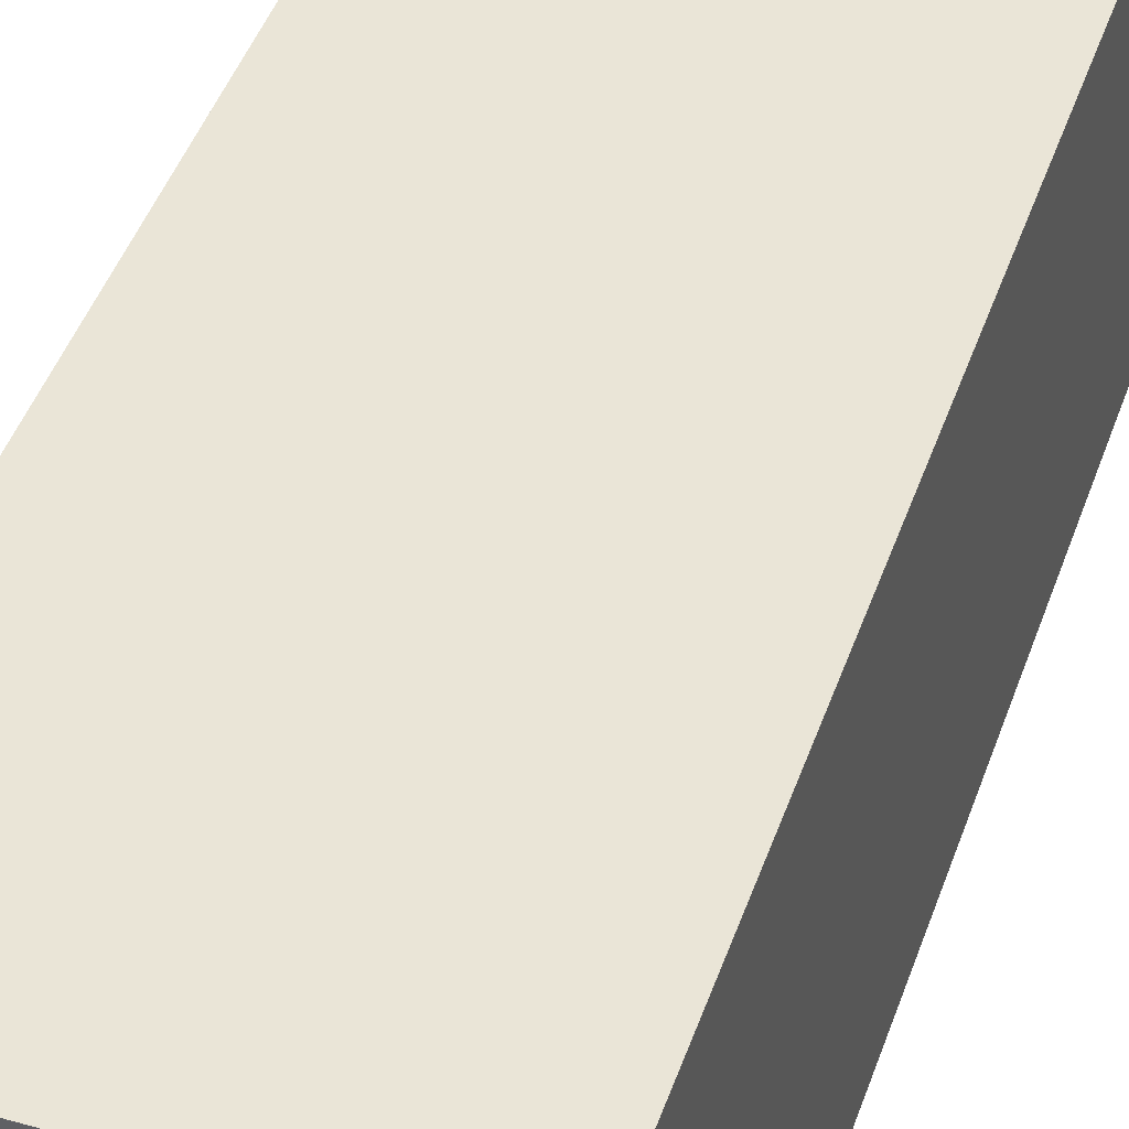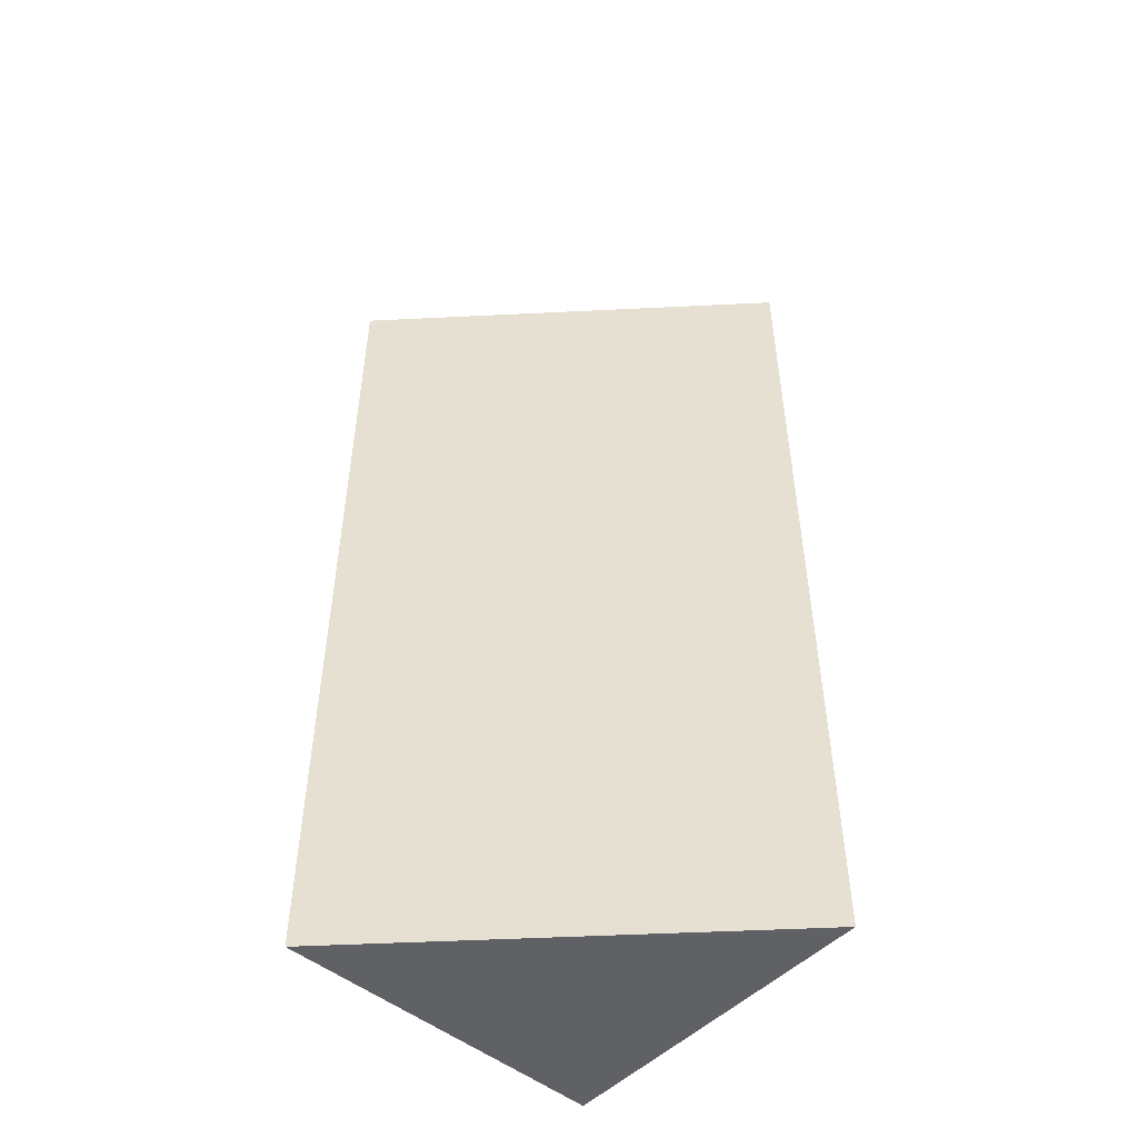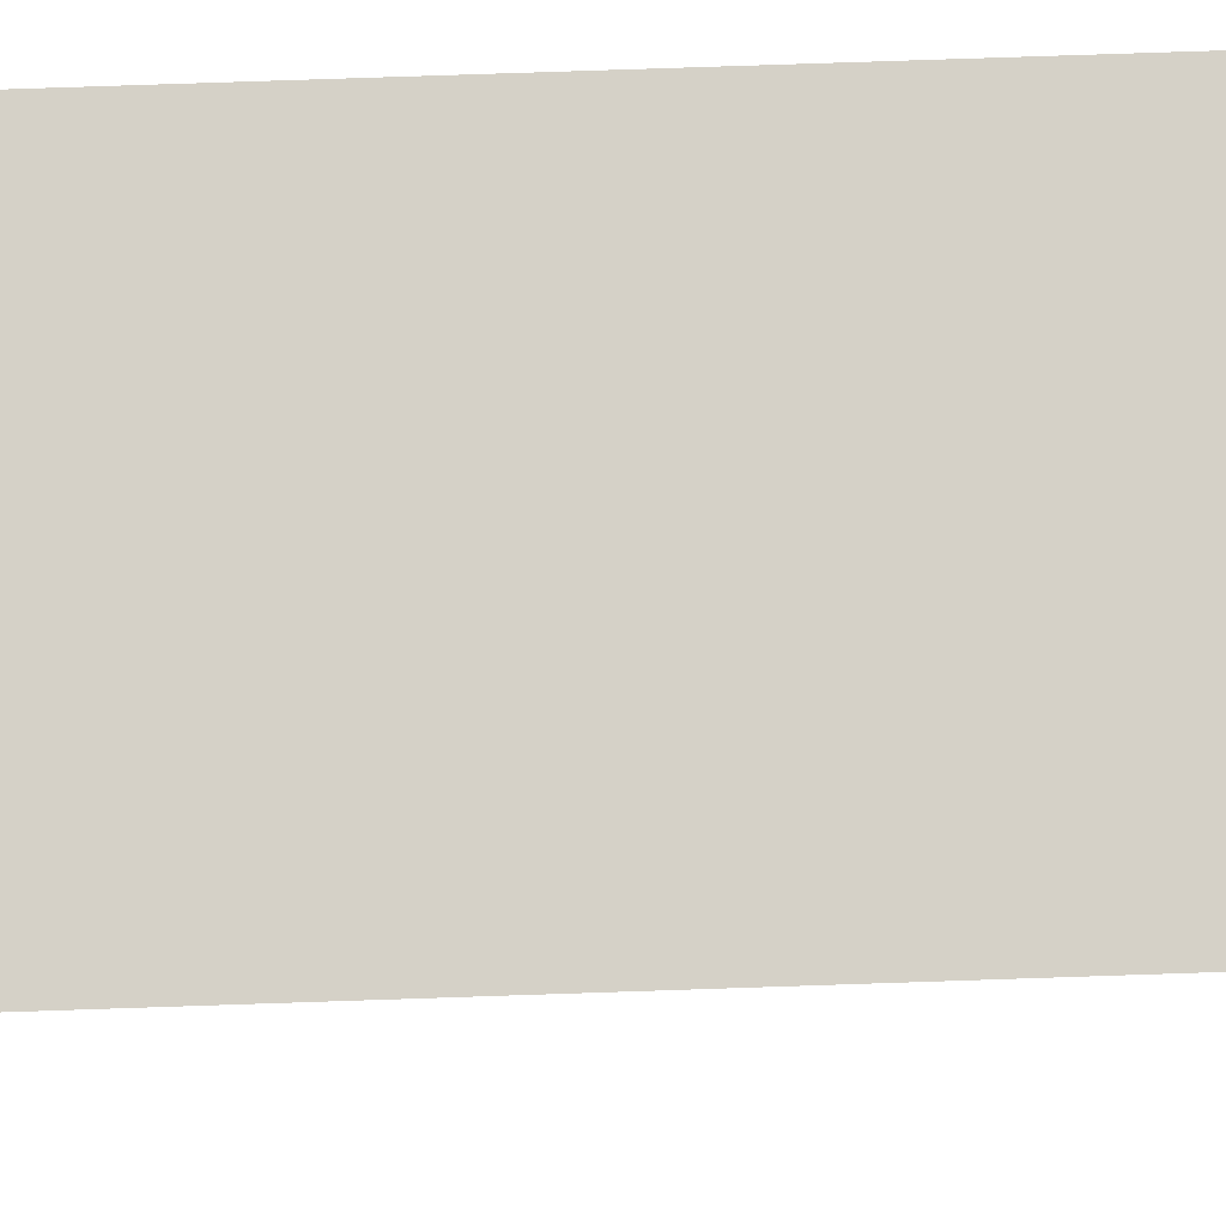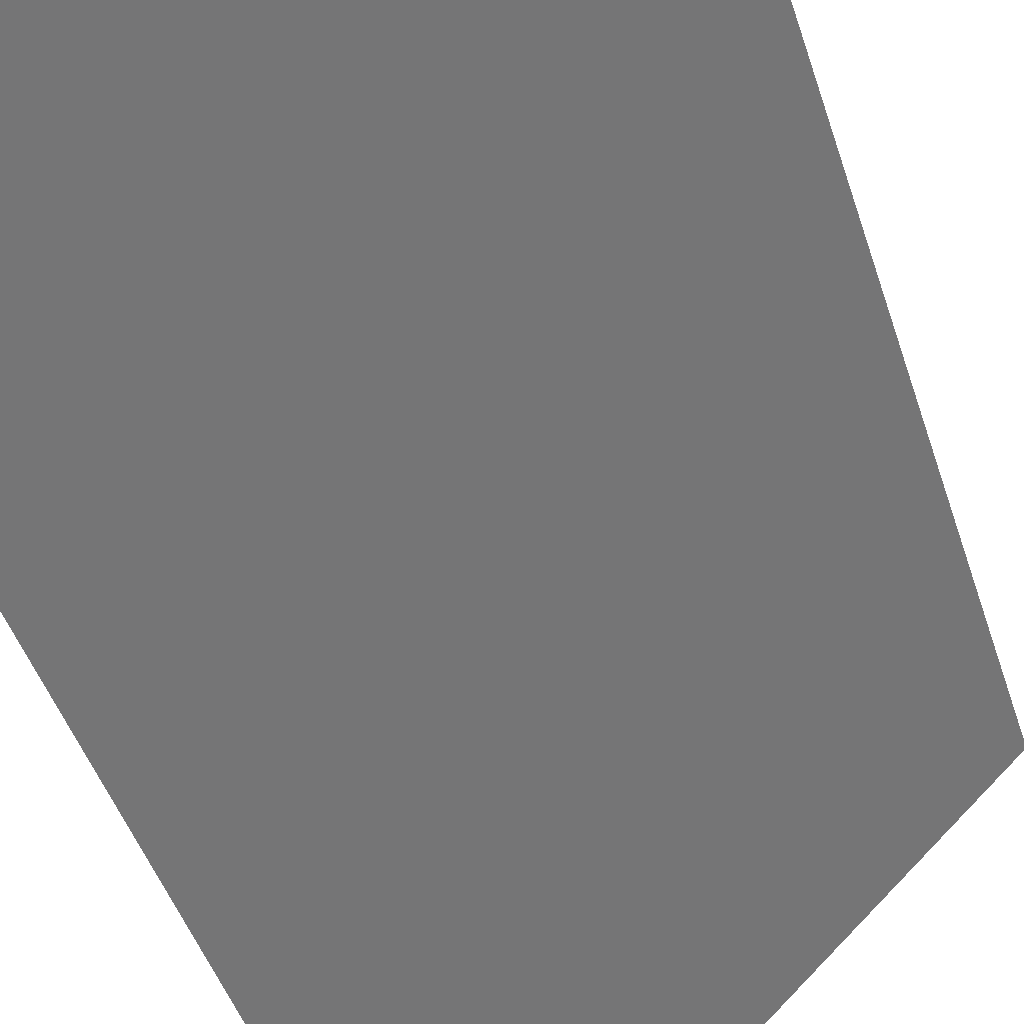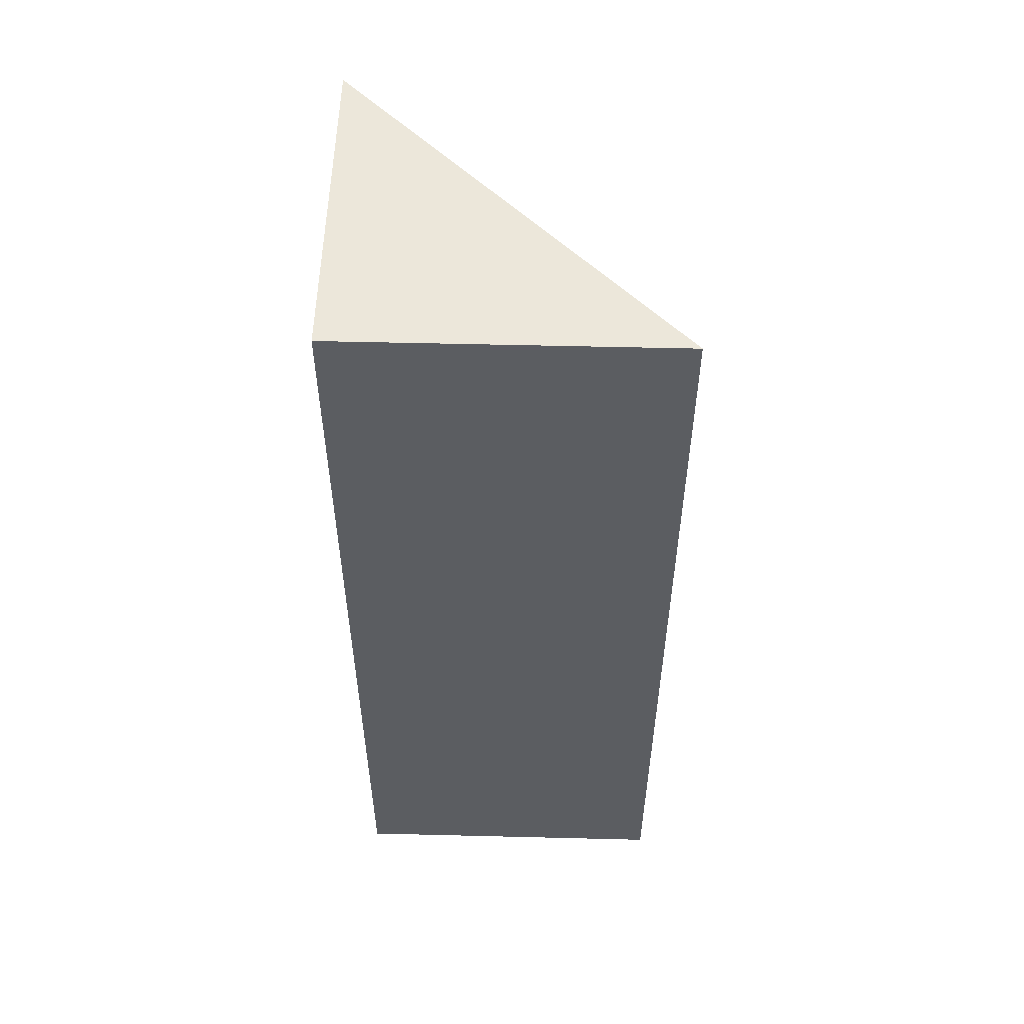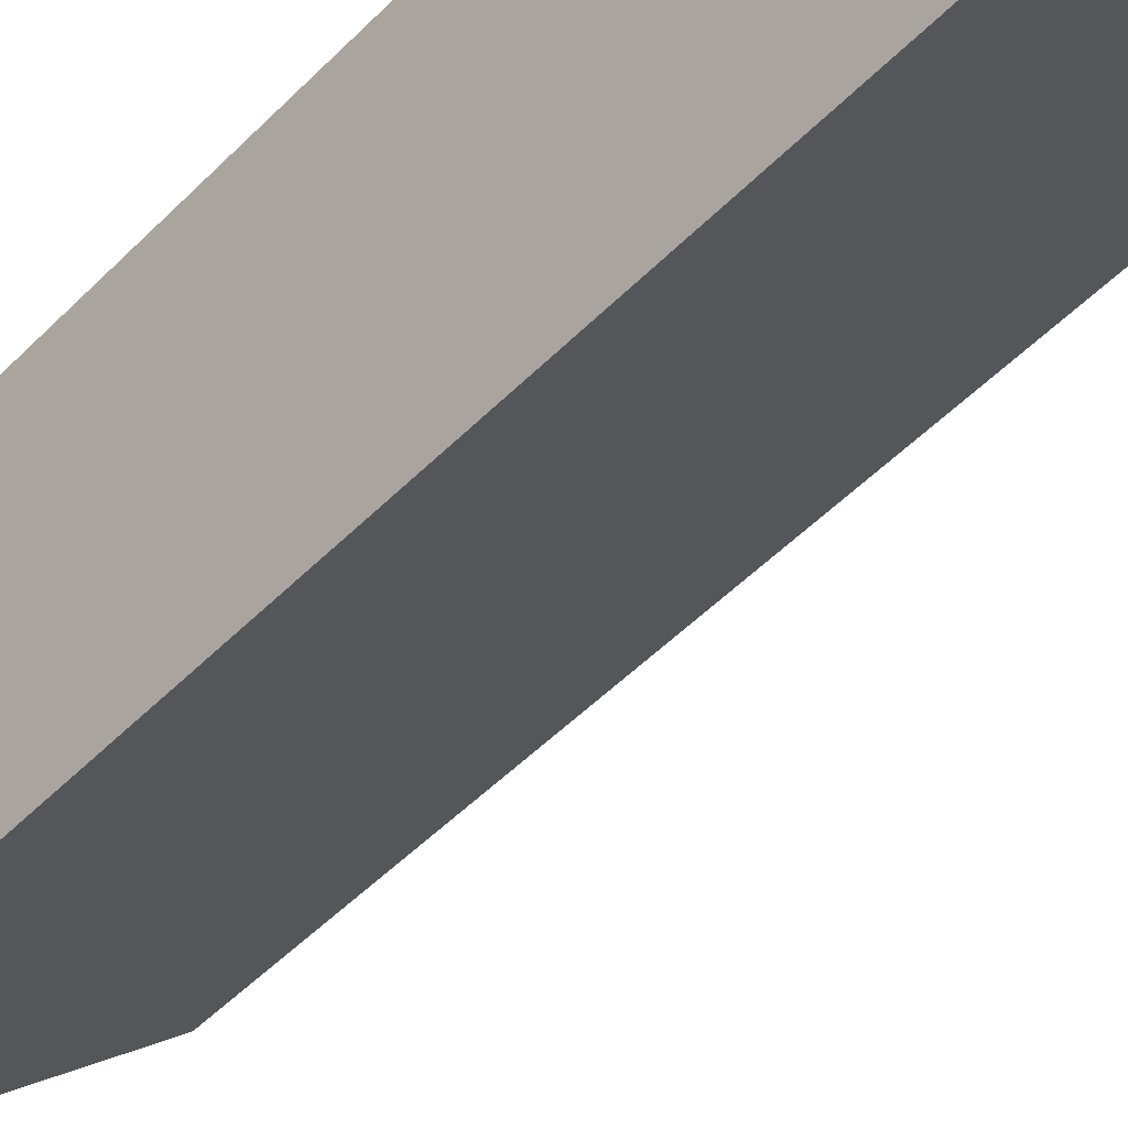
<metadata>
{"format":"obj","ext":"obj","renderer":"f3d","projection":"perspective","resolution":1024,"background":"white","views":[{"elev":44.2,"azim":18.4,"up":"+Z"},{"elev":-49.8,"azim":-131.9,"up":"+Y"},{"elev":79.0,"azim":-91.9,"up":"+Z"},{"elev":-39.5,"azim":-164.5,"up":"+Z"},{"elev":53.9,"azim":91.5,"up":"+Y"},{"elev":-48.7,"azim":138.3,"up":"+Z"}]}
</metadata>
<code>
o Mesh1_Grey_Cliff_Corner_Green_Top_Model.001
v 1.5 -1.1 1.5
v 0.72 -1.1 1.5
v 1.5 -1.1 0.72
v 1.5 1.1 1.5
v 0.72 1.1 1.5
v 1.5 1.1 0.72
f 1 2 3
f 2 1 4 5
f 1 3 6 4
f 3 2 5 6
f 5 4 6

</code>
